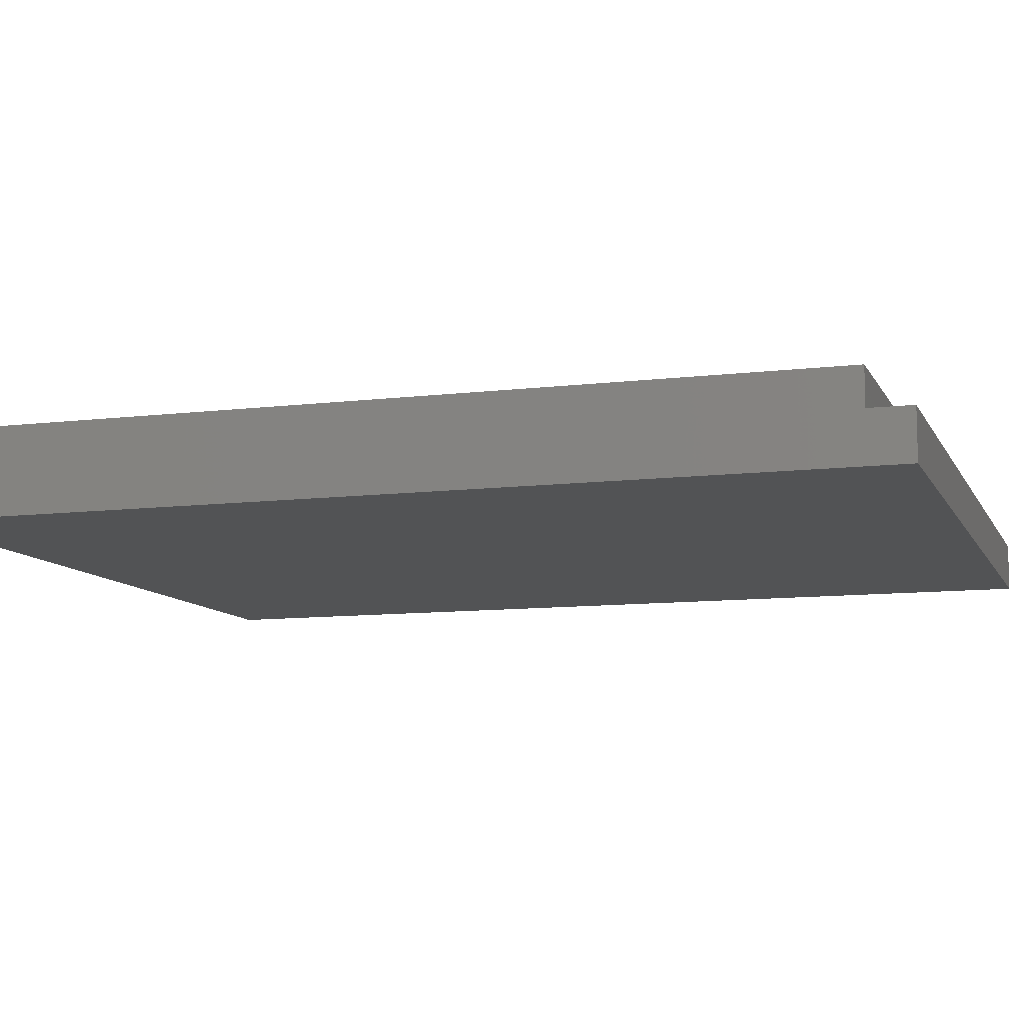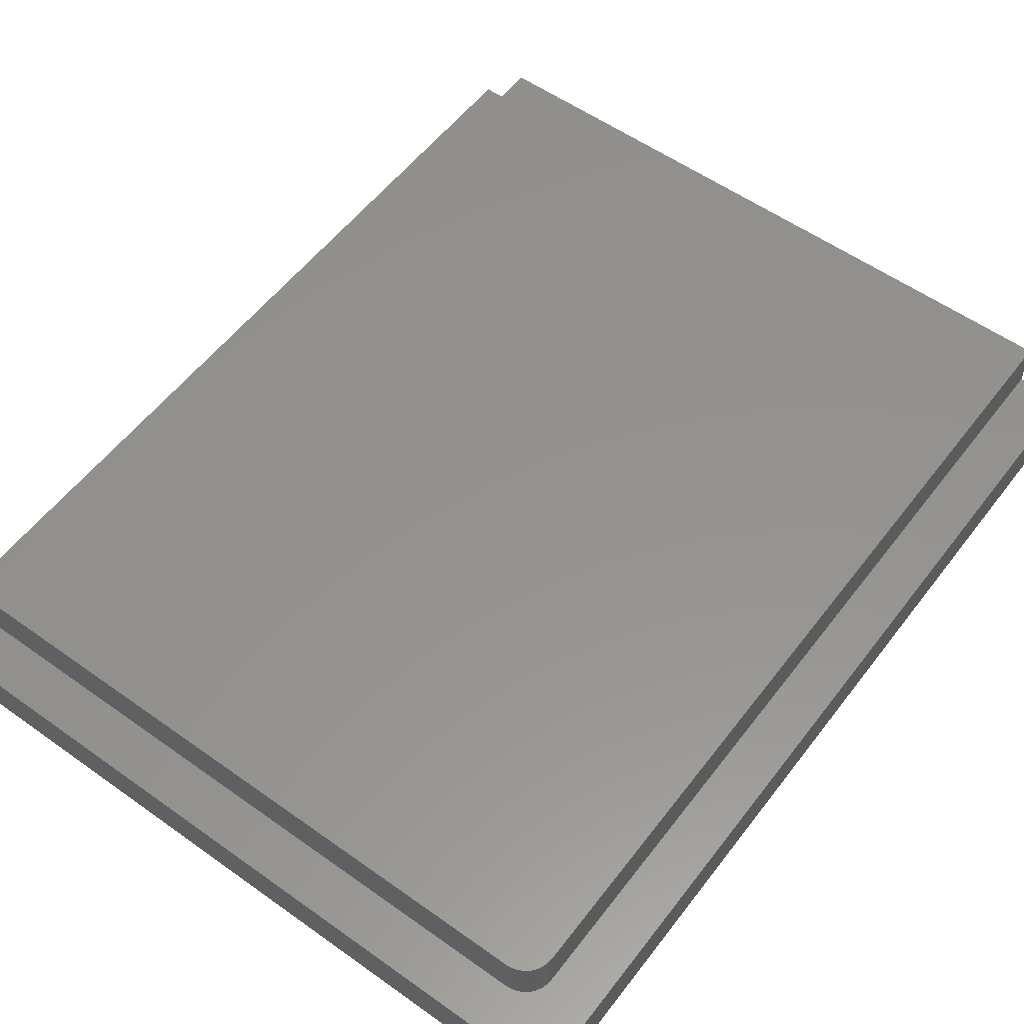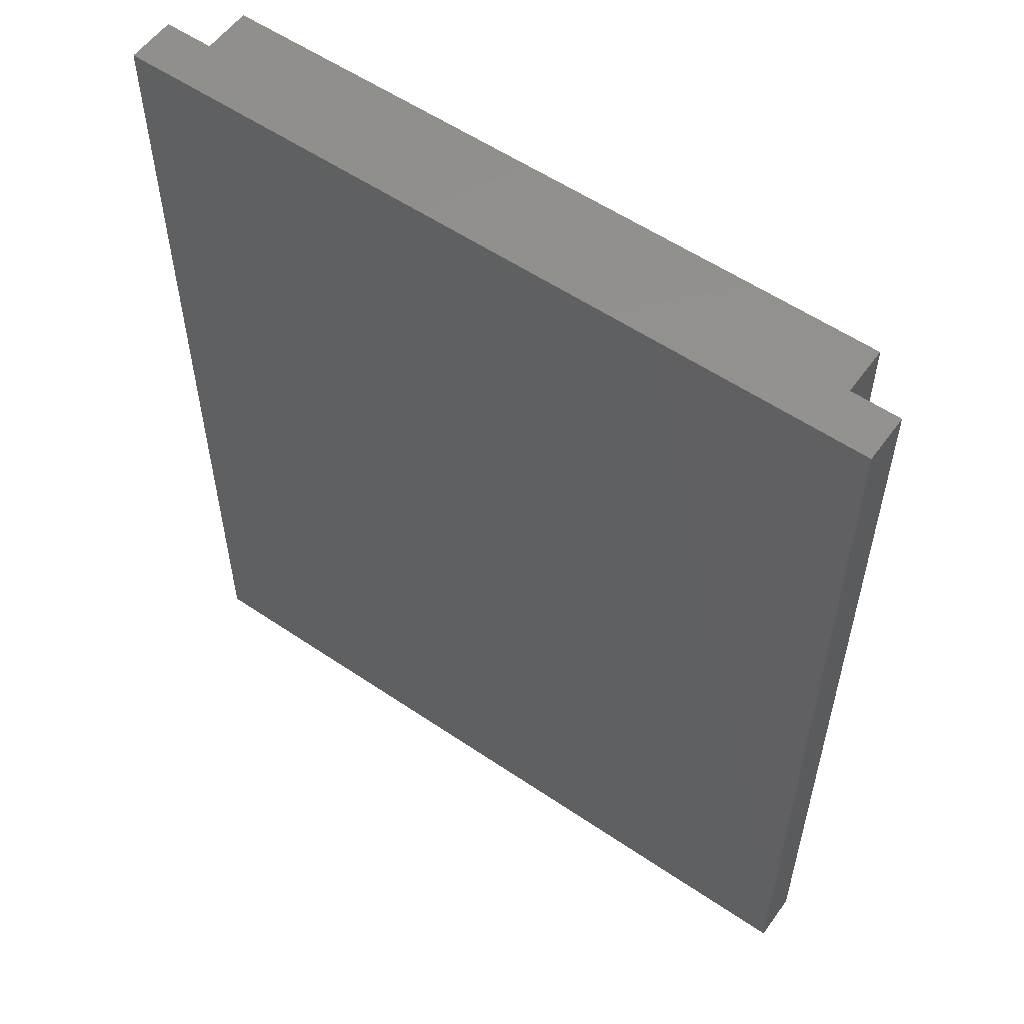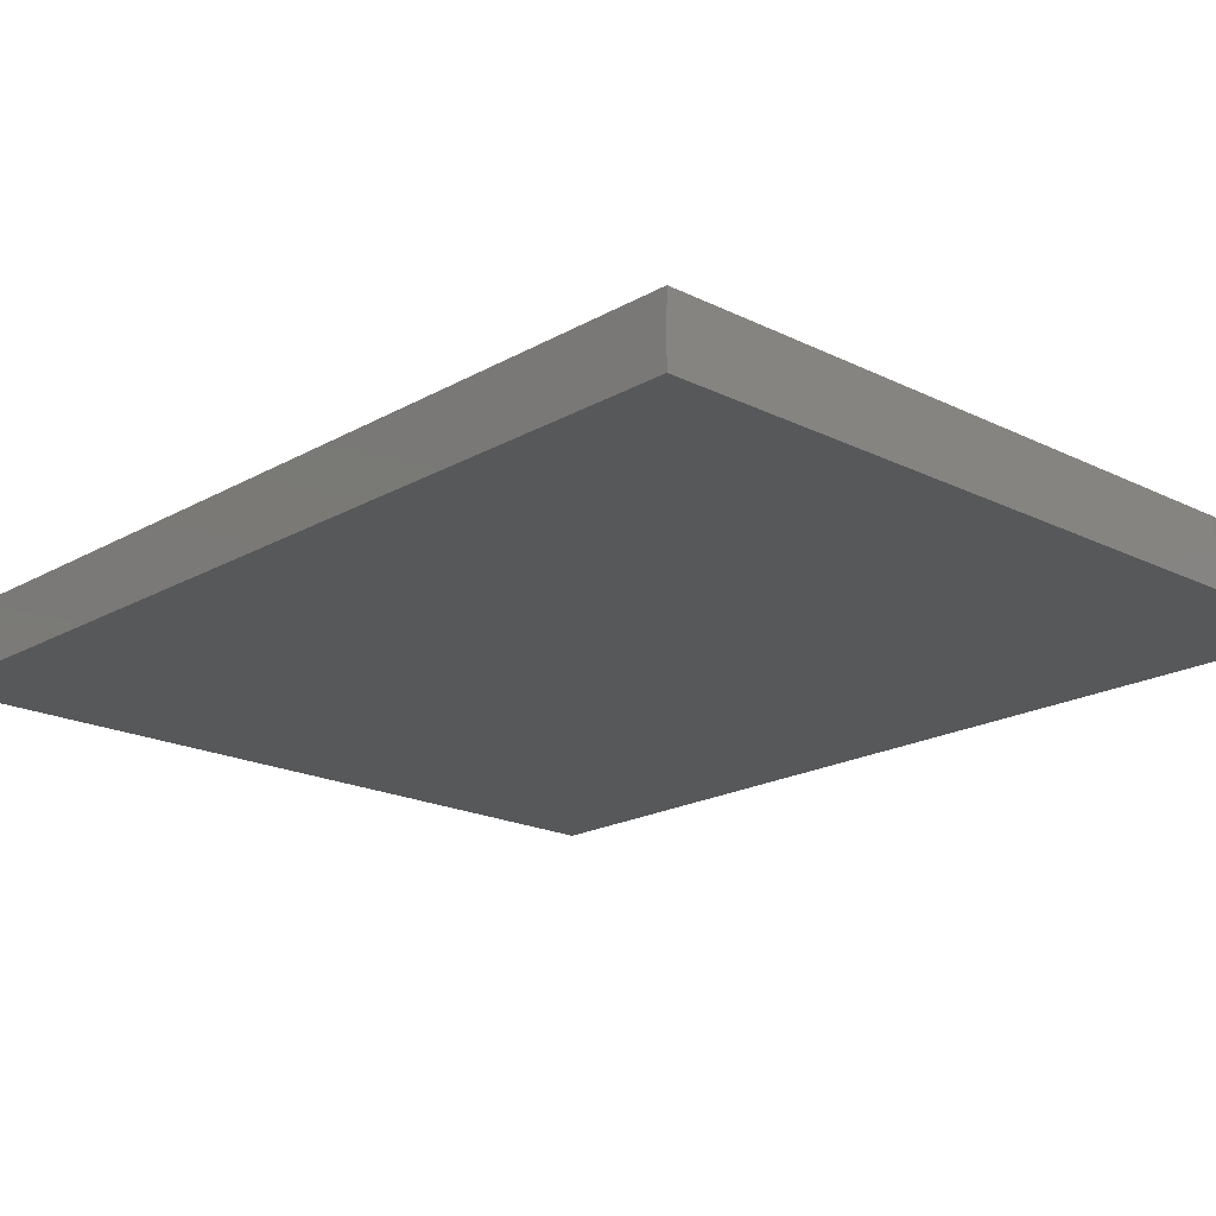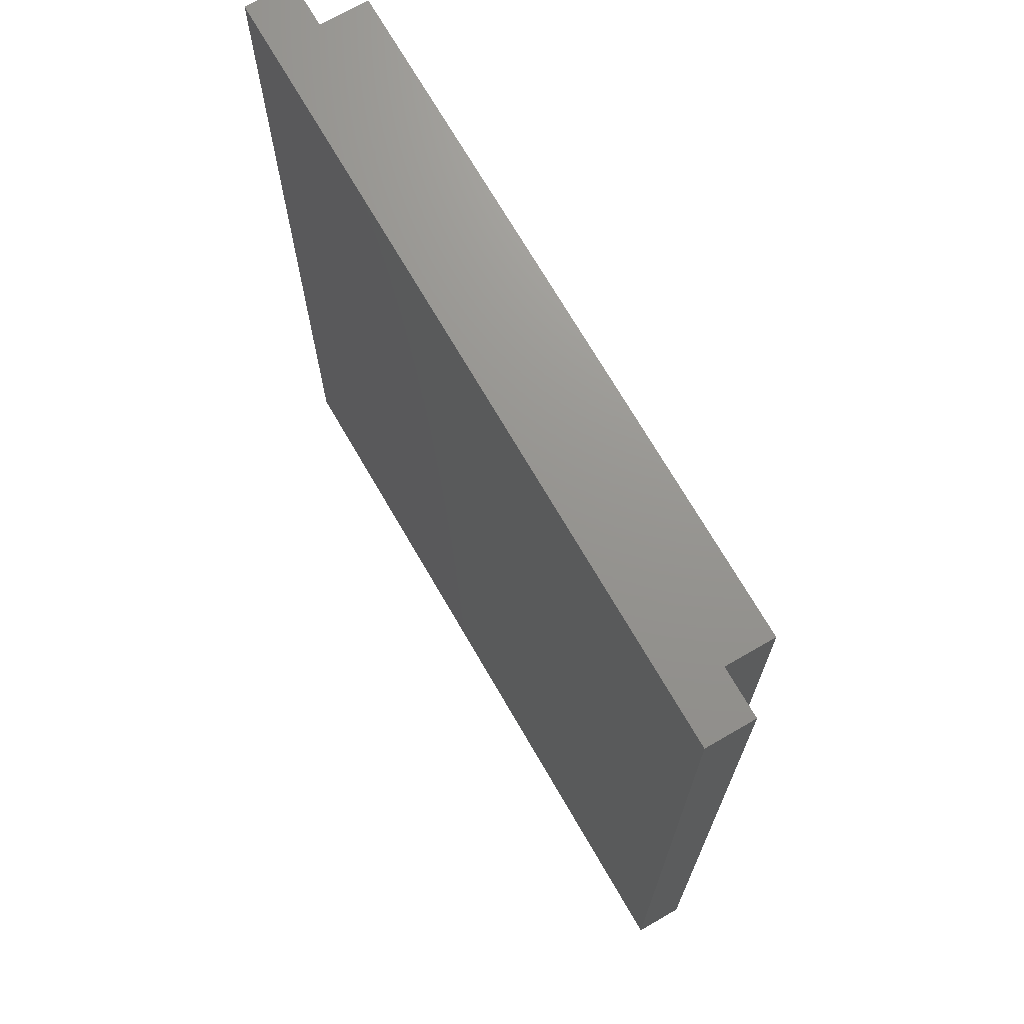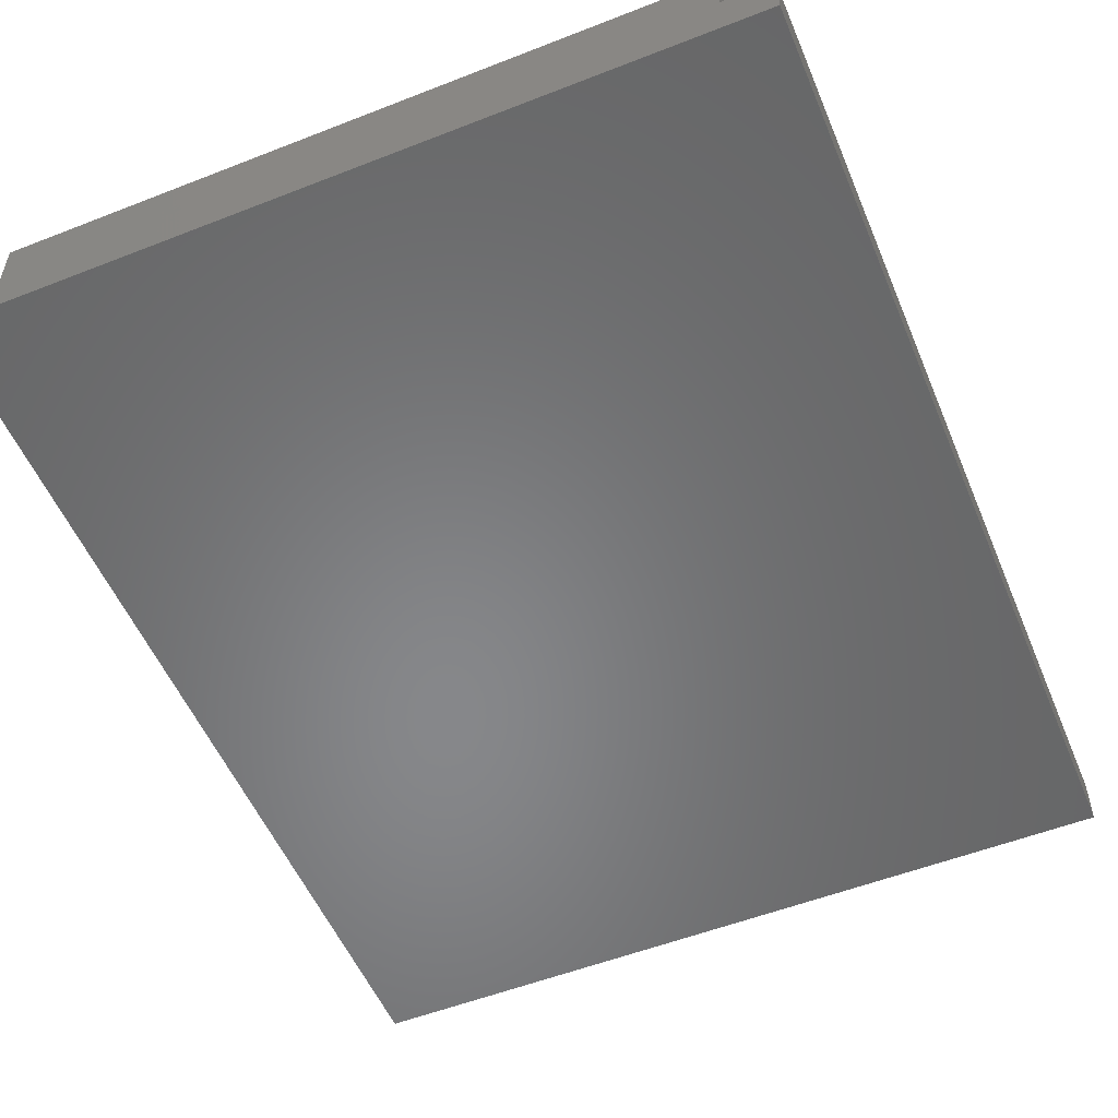
<metadata>
{"format":"stl","ext":"stl","renderer":"f3d","projection":"perspective","resolution":1024,"background":"white","views":[{"elev":-9.9,"azim":-72.4,"up":"+Z"},{"elev":55.9,"azim":36.8,"up":"+Z"},{"elev":56.2,"azim":-144.6,"up":"+Y"},{"elev":-19.3,"azim":-43.1,"up":"+Z"},{"elev":71.0,"azim":-120.1,"up":"+Y"},{"elev":-54.0,"azim":-157.4,"up":"+Z"}]}
</metadata>
<code>
# stl→obj: 33 verts, 62 faces
v 0 0 0
v 2.387e-18 0 0.03898
v 0.03898 0 0.03898
v 0.5782 0 0.03898
v 0.6172 0 0.03898
v 0.6172 0 -3.779e-17
v 0.03898 0 0.07796
v 0.5782 0 0.07796
v 2.387e-18 -0.75 0.03898
v 0 -0.75 0
v 0.6172 -0.75 -3.779e-17
v 0.6172 -0.75 0.03898
v 0.03898 -0.7109 0.03898
v 0.03898 -0.75 0.03898
v 0.5548 -0.7109 0.03898
v 0.5782 -0.6875 0.03898
v 0.5778 -0.6921 0.03898
v 0.5764 -0.6965 0.03898
v 0.5743 -0.7005 0.03898
v 0.5713 -0.7041 0.03898
v 0.5678 -0.707 0.03898
v 0.5637 -0.7092 0.03898
v 0.5593 -0.7105 0.03898
v 0.03898 -0.7109 0.07796
v 0.5548 -0.7109 0.07796
v 0.5782 -0.6875 0.07796
v 0.5778 -0.6921 0.07796
v 0.5764 -0.6965 0.07796
v 0.5743 -0.7005 0.07796
v 0.5713 -0.7041 0.07796
v 0.5678 -0.707 0.07796
v 0.5637 -0.7092 0.07796
v 0.5593 -0.7105 0.07796
f 1 2 3
f 1 3 4
f 1 4 5
f 1 5 6
f 3 7 4
f 4 7 8
f 2 1 9
f 9 1 10
f 6 5 11
f 11 5 12
f 3 2 13
f 13 2 9
f 13 9 14
f 14 15 13
f 12 5 4
f 12 4 16
f 12 16 17
f 12 17 18
f 12 18 19
f 12 19 20
f 12 20 21
f 12 21 22
f 12 22 23
f 12 23 15
f 12 15 14
f 1 6 10
f 10 6 11
f 11 12 10
f 10 12 14
f 10 14 9
f 13 15 24
f 24 15 25
f 16 26 17
f 17 26 27
f 17 27 18
f 18 27 28
f 18 28 19
f 19 28 29
f 19 29 20
f 20 29 30
f 20 30 21
f 21 30 31
f 21 31 22
f 22 31 32
f 22 32 23
f 23 32 33
f 23 33 15
f 15 33 25
f 7 3 24
f 24 3 13
f 25 33 32
f 24 25 32
f 24 32 31
f 24 31 30
f 24 30 29
f 24 29 28
f 24 28 27
f 24 27 26
f 24 26 8
f 24 8 7
f 4 8 16
f 16 8 26

</code>
